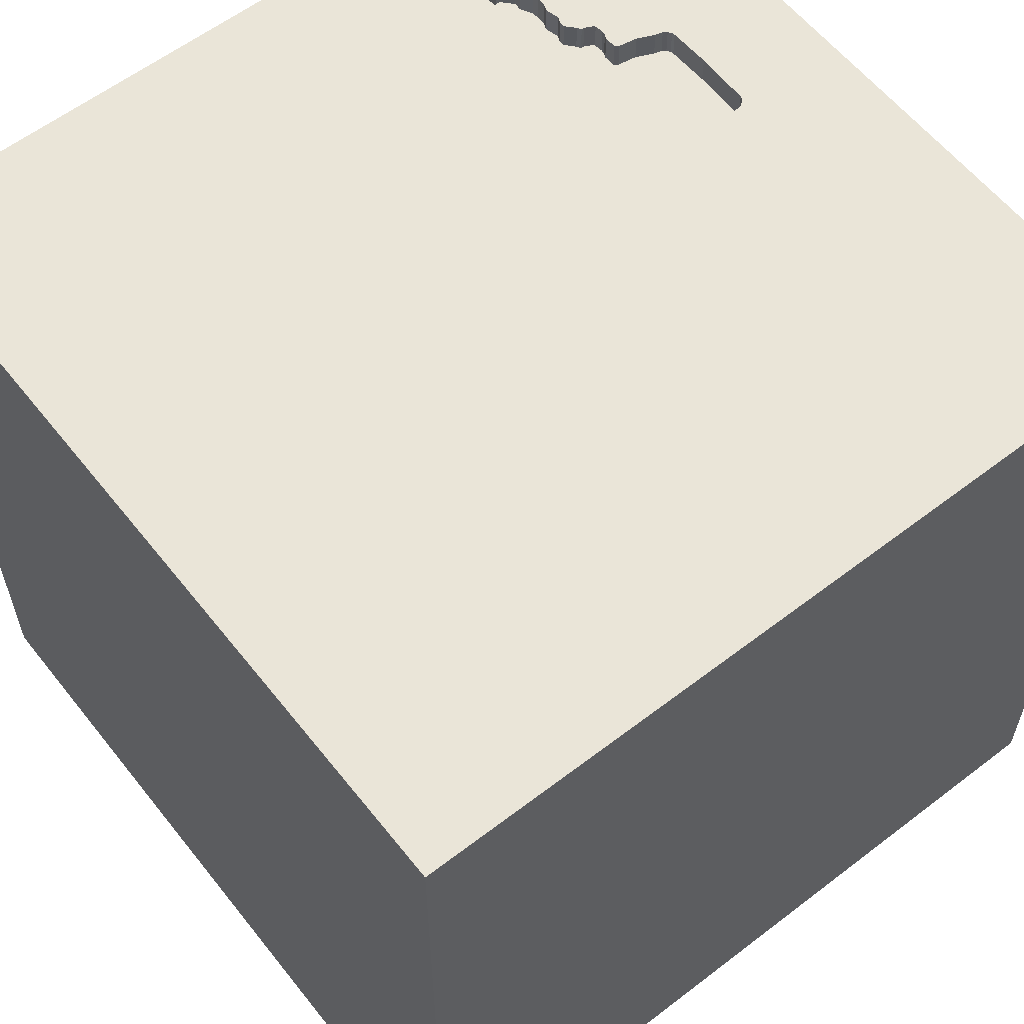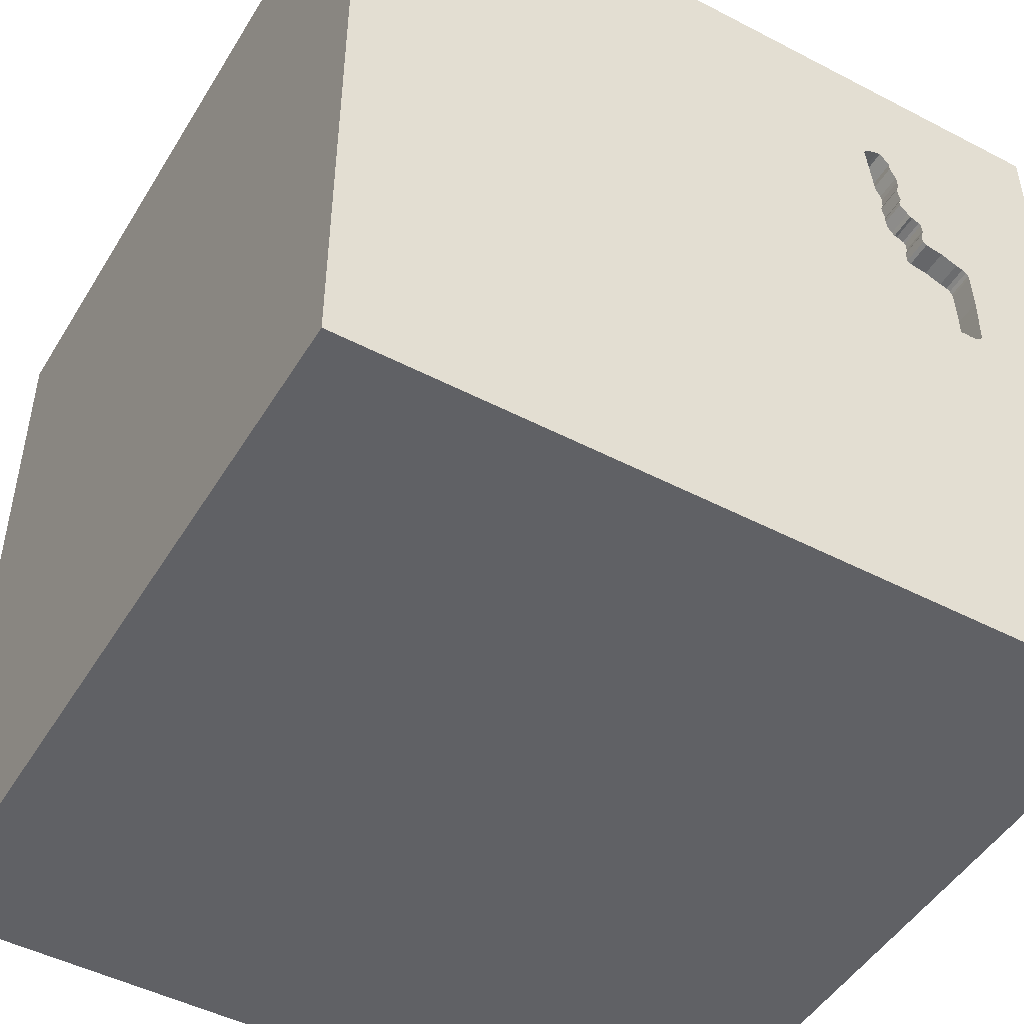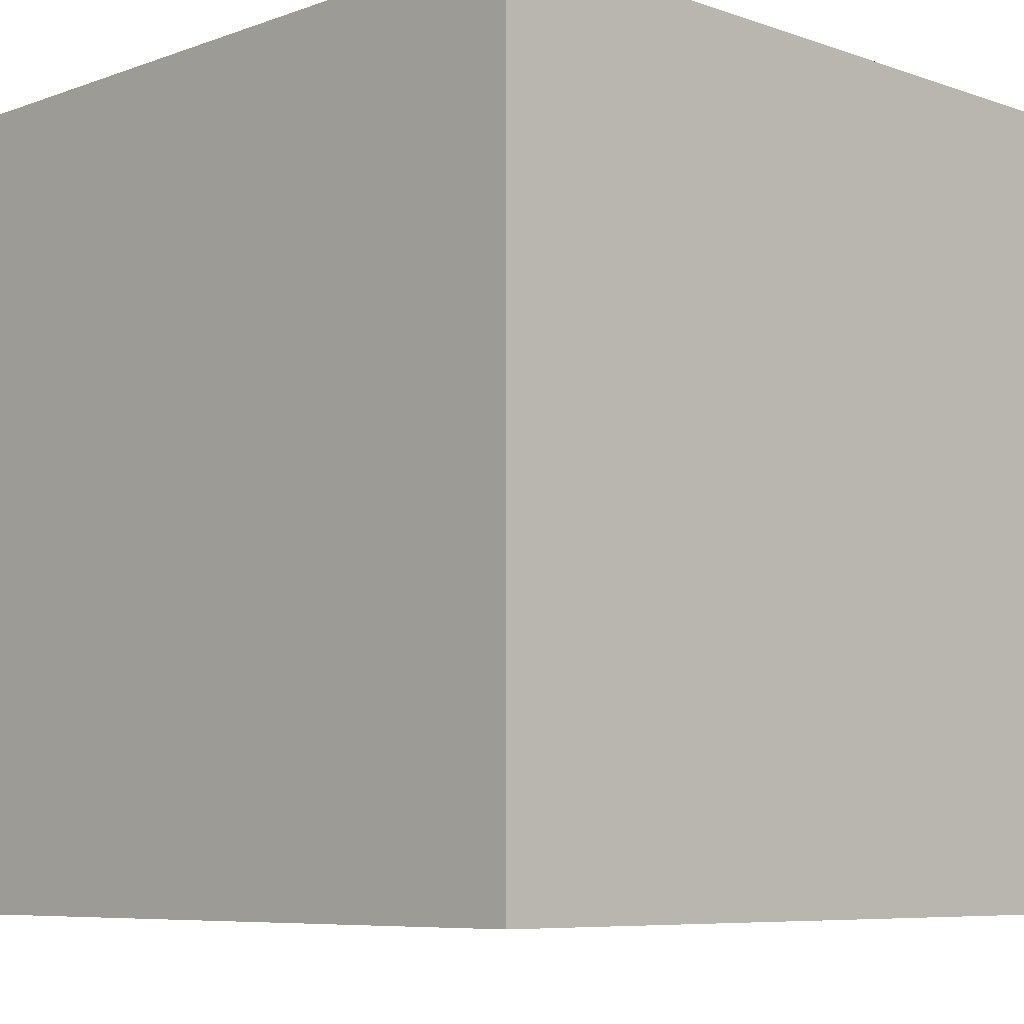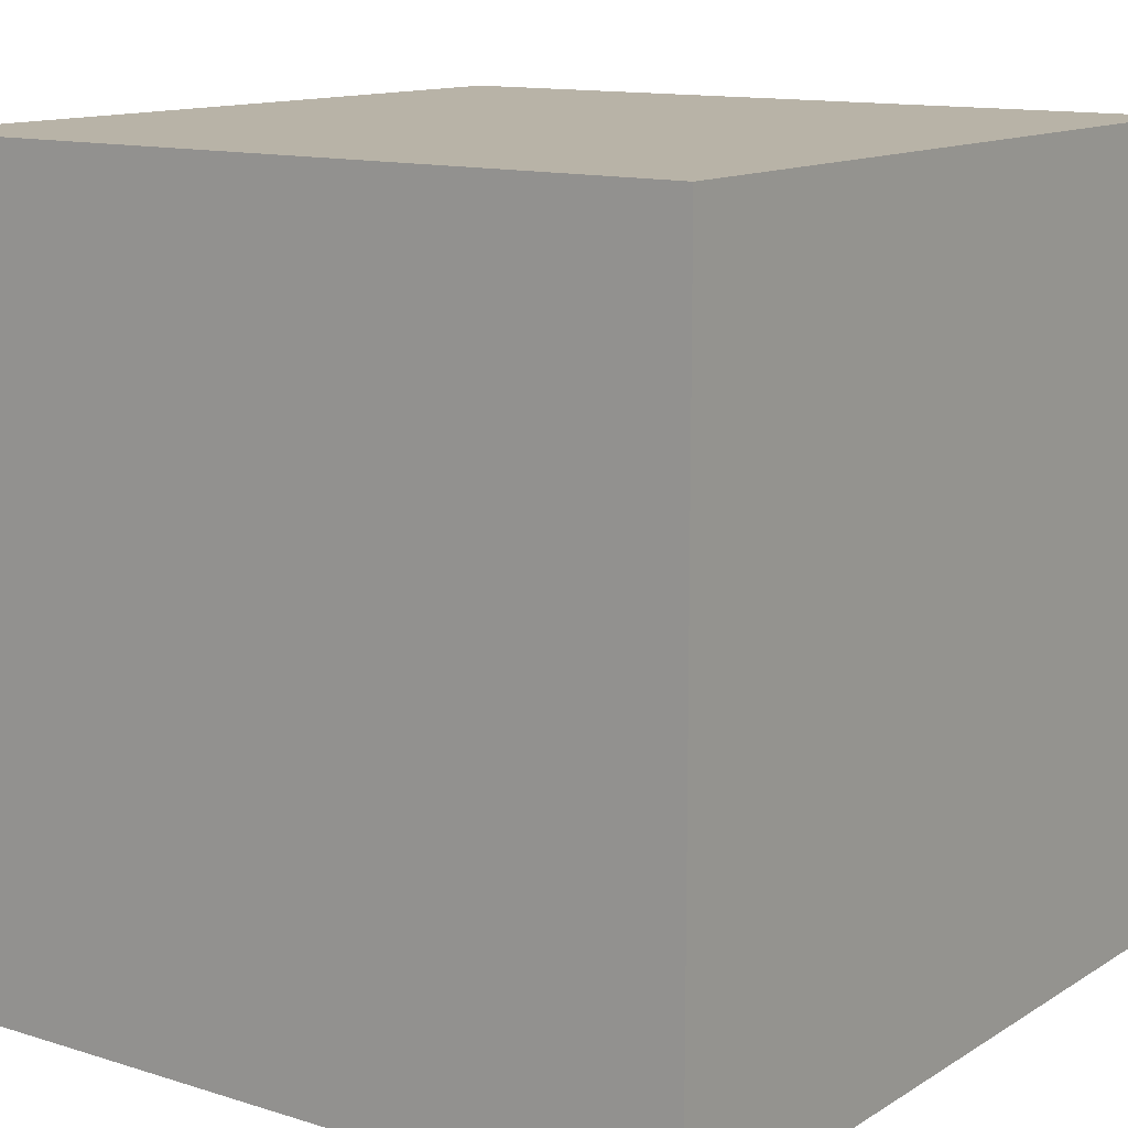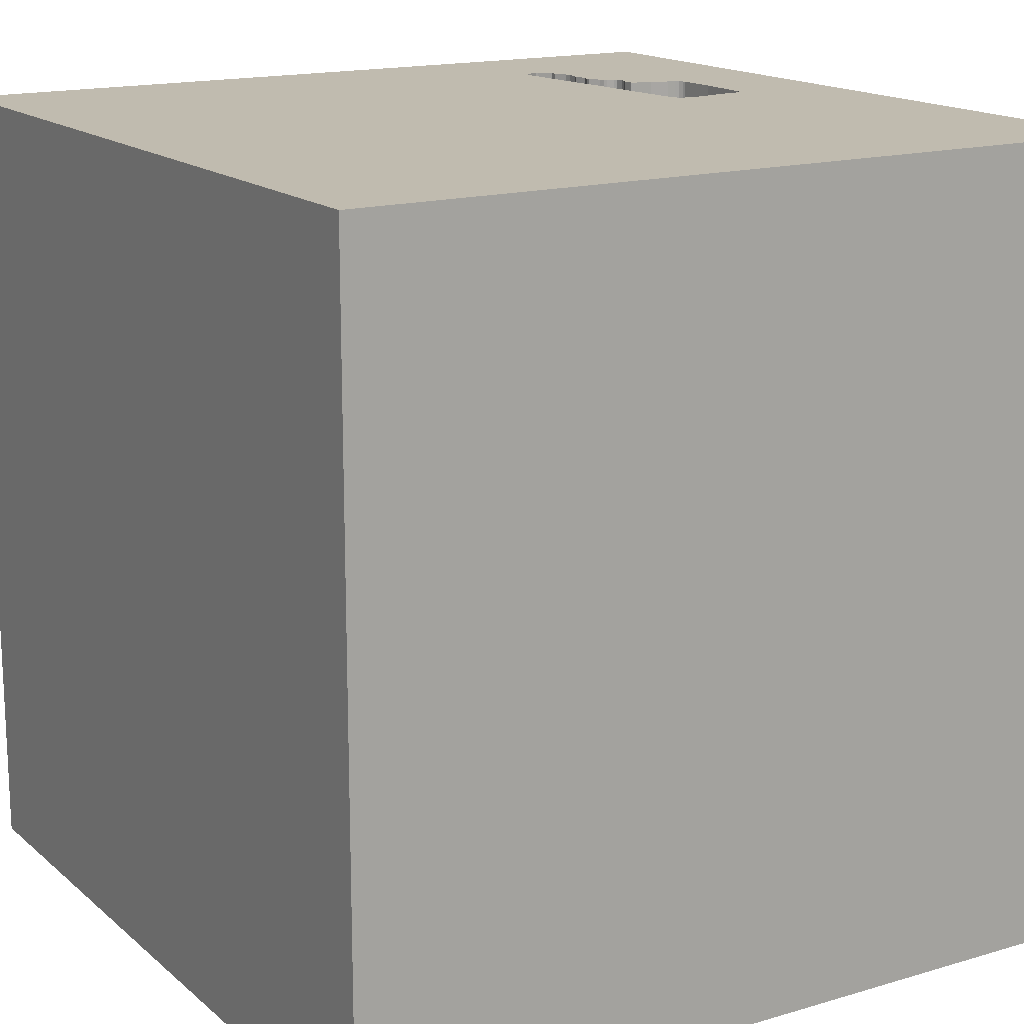
<metadata>
{"format":"obj","ext":"obj","renderer":"f3d","projection":"perspective","resolution":1024,"background":"white","views":[{"elev":59.6,"azim":141.8,"up":"+Y"},{"elev":-48.1,"azim":149.8,"up":"+Z"},{"elev":-7.3,"azim":-44.5,"up":"+Z"},{"elev":12.7,"azim":-54.2,"up":"+Z"},{"elev":16.1,"azim":148.6,"up":"+Y"}]}
</metadata>
<code>
o key_78
v -1.047 1.5 0.5188
v -0.8024 1.5 1.001
v -0.8274 1.5 0.9045
v -0.7183 1.5 0.6839
v -0.8073 0.5208 1.5
v -1.016 0.0651 1.5
v -1.172 -1.5 -0.2214
v -0.8854 -1.5 -1.198
v -0.8333 -1.5 0.8333
v -0.9151 1.5 0.5577
v -0.8333 1.5 -0.2083
v -1.068 1.5 1.224
v -0.9368 1.5 0.07885
v -0.8333 1.5 -1.5
v -0.6348 1.5 -1.035
v -1.094 1.5 0.7292
v -1.003 -1.139 1.5
v -0.7901 1.5 0.08706
v -1.047 1.4 0.5188
v -0.7715 1.5 0.1569
v -0.8192 1.5 0.747
v -0.8192 1.4 0.747
v -0.7618 1.5 0.2813
v -0.9833 1.5 0.5465
v -0.9833 1.4 0.5465
v 0.3125 -0.8333 1.5
v 0.4687 0.2083 -1.5
v 0.3646 0.4948 1.5
v 0.5729 -0.2865 1.5
v 0.1562 1.25 1.5
v 0.1823 -0.4557 -1.5
v 0.2083 -1.5 -0.8333
v 0.4297 -1.5 0.4687
v 0.4557 -1.5 -0.2083
v 0.5729 -1.5 1.146
v 0.05208 -1.5 1.276
v 0.1562 -1.5 -1.5
v 0.2083 -1.5 -1.25
v -0.1302 -1.5 1.5
v 0.4427 1.5 -1.042
v 0.4688 1.5 0.625
v 0.2083 1.5 -0.2083
v 0.2083 1.5 1.25
v 0.4687 1.5 -1.5
v -0.1302 1.5 1.5
v -0.03255 -1.042 -1.5
v 0.2083 -1.25 1.5
v 0.4427 1.12 -1.5
v -1.074 1.5 0.5116
v -0.7537 1.5 0.3597
v -0.7537 1.4 0.3597
v -0.8997 1.5 0.6114
v -0.826 1.5 0.8665
v -0.1302 -0.7812 1.5
v -0.3581 0.2865 -1.5
v -0.1823 0.3125 1.5
v -0.2865 -0.1302 1.5
v 0 -1.5 0.05208
v -0.1562 -1.5 0.625
v -0.2214 -1.5 -0.4167
v 0.02604 0.7812 1.5
v -0.1562 1.5 -1.5
v -0.7985 1.5 0.07921
v -0.7985 1.4 0.07921
v -0.8239 1.5 0.9288
v -0.816 1.5 0.8418
v -0.7495 1.5 1.043
v -0.7495 1.4 1.043
v -0.9095 1.5 0.6443
v -0.9095 1.4 0.6443
v 1.198 -0.6771 1.5
v 1.198 0.2083 -1.5
v 1.25 0.4427 1.5
v 1.25 -0.1562 1.5
v 1.146 1.094 1.5
v 1.25 -1.5 -1.042
v 1.055 -1.5 0.3125
v 1.172 -1.5 -0.2604
v 1.5 -1.5 1.5
v 1.042 -1.5 0.8333
v 1.224 1.5 -0.638
v 1.022 1.5 -0.01302
v 0.9635 1.5 1.087
v 1.042 -1.211 1.5
v 1.107 1.1 -1.5
v -0.7618 1.4 0.2813
v -0.698 1.5 0.8814
v -0.763 1.5 1.043
v -0.8274 1.4 0.9045
v -1.101 1.5 0.1247
v -1.101 1.4 0.1247
v -0.8349 1.5 0.7297
v -0.7404 1.5 0.5111
v -0.7404 1.4 0.5111
v -1.088 1.5 0.5012
v -1.088 1.4 0.5012
v -0.7691 1.5 0.2273
v -0.7691 1.4 0.2273
v -0.763 1.4 1.043
v -0.8024 1.4 1.001
v -1.096 1.5 0.111
v -0.3906 1.12 -1.5
v -0.4427 1.035 1.5
v -0.625 -0.4688 1.5
v -0.4687 -1.5 0.1823
v -0.5208 -1.5 1.094
v -0.4687 -1.5 -1.5
v -0.7553 1.5 0.3136
v -0.7014 1.5 1.022
v -0.7267 1.5 1.033
v -0.7427 1.5 0.4434
v -0.7292 1.5 0.599
v -0.4427 -1.198 1.5
v -1.5 -1.042 1.25
v -1.5 -0.8333 -1.5
v -1.5 0.3125 -1.094
v -1.5 0.4167 0.1562
v -1.5 0.3385 1.055
v -1.5 0.1953 -0.4948
v -1.5 0.625 0.625
v -1.5 0.4688 -1.5
v -1.5 0.1562 1.5
v -1.5 -0.1823 -1.068
v -1.5 -0 0.1562
v -1.5 -0.2604 1.211
v -1.5 -0.1823 0.5599
v -1.5 -0.1562 -1.5
v -1.5 1.146 -1.042
v -1.5 1.042 0.2865
v -1.5 1.25 -0.2083
v -1.5 1.25 1.042
v -1.5 1.5 -1.5
v -1.5 -0.625 -1.042
v -1.5 -0.4427 -0.2083
v -1.5 -0.4688 1.5
v -1.5 -0.625 0.8333
v -1.5 -1.5 0.2083
v -1.5 -1.5 1.5
v -1.5 -1.5 -1.5
v -1.5 -1.5 -0.4167
v -1.5 0.7552 -0.625
v -1.5 0.8333 1.5
v -1.5 1.5 -0.1302
v -1.5 1.5 0.8333
v -1.5 1.5 1.5
v -1.5 -1.276 -1.029
v -1.5 -1.055 0.2344
v -1.5 -1.224 0.6771
v -1.5 -1.107 -0.4557
v -1.5 0.8333 1.198
v -0.816 1.4 0.8418
v -0.8286 1.5 0.7907
v -0.8286 1.4 0.7907
v -0.8972 1.5 0.6845
v -0.8972 1.4 0.6845
v -0.8288 1.5 0.06668
v -0.7668 1.5 0.2137
v 0.8854 -1.019 -1.5
v 0.651 1.042 1.5
v 0.8333 -1.5 -1.5
v 0.8333 -1.5 1.5
v 0.8333 1.5 1.5
v -1.096 1.5 0.4879
v -1.096 1.4 0.111
v -0.8667 1.5 0.06797
v -0.8667 1.4 0.06797
v 1.5 -1.5 -1.5
v 1.5 1.5 1.5
v -0.9056 1.5 0.6767
v -0.9073 1.5 0.6279
v -0.9073 1.4 0.6279
v 1.5 -0.8333 -1.5
v 1.5 0.3646 0.4948
v 1.5 0.4167 -0.3906
v 1.5 0.1302 -1.5
v 1.5 0.7096 -1.13
v 1.5 -0.1302 1.5
v 1.5 0.09115 1.25
v 1.5 1.042 0.3255
v 1.5 1.042 -0.3125
v 1.5 1.029 1.035
v 1.5 1.5 -1.5
v 1.5 -0.3906 0.5208
v 1.5 -0.2995 -0.3906
v 1.5 -0.3906 -1.198
v 1.5 -1.5 -0.1302
v 1.5 -1.5 0.8333
v 1.5 0.8333 1.5
v 1.5 1.5 -0.1302
v 1.5 1.5 0.8333
v 1.5 -1.263 -0.6771
v 1.5 -1.12 0.1823
v 1.5 -0.8724 1.068
v -0.7545 1.5 0.3369
v -0.7668 1.4 0.2137
v -0.7427 1.4 0.4434
v -0.9115 -1.061 -1.5
v -1.211 0.5729 -1.5
v -1.12 -0.2083 -1.5
v -1.198 -0.4427 1.5
v -1.133 -1.5 -0.7552
v -1.25 -1.5 0.5599
v -1.276 0.6771 1.5
v -1.105 1.5 0.3255
v -1.23 1.5 -0.2214
v -0.8502 1.5 0.7128
v -0.8502 1.4 0.7128
v -0.9012 1.5 0.5681
v -0.9012 1.4 0.5681
v -0.9056 1.4 0.6767
v -0.7813 1.5 0.1057
v -0.7813 1.4 0.1057
v -0.7715 1.4 0.1569
v -0.8007 1.5 0.9714
v -0.7631 1.5 0.2434
v -1.096 1.4 0.4879
v -0.4167 -1.5 -1.042
v -0.2344 1.5 0.6836
v -0.6859 1.5 1
v -0.4167 -0.4167 -1.5
v -1.105 1.4 0.3255
v -0.8288 1.4 0.06668
v -0.7014 1.4 1.022
v -1.075 1.5 0.09401
v -1.075 1.4 0.09401
v 0.8333 0.2083 1.5
v 0.8333 -1.5 -0.9115
v -1.023 1.5 0.09226
v -1.023 1.4 0.09226
v -1.1 1.5 0.4772
v -0.8186 1.5 0.7659
v -0.8186 1.4 0.7659
v -0.8997 1.4 0.6114
v -1.045 1.5 0.09029
v -1.1 1.4 0.4772
v -0.8239 1.4 0.9288
v -0.9151 1.4 0.5577
v -0.8007 1.4 0.9714
v -1.045 1.4 0.09029
v -0.8589 1.5 0.6968
v -0.8589 1.4 0.6968
v -0.8697 1.5 0.6972
v -0.7631 1.4 0.2434
v -0.6859 1.4 1
v -0.826 1.4 0.8665
v -0.7183 1.4 0.6839
v -0.8697 1.4 0.6972
v -1.074 1.4 0.5116
v -0.7731 1.5 0.1895
v -0.7731 1.4 0.1895
v -0.7901 1.4 0.08706
v -0.7553 1.4 0.3136
f 114 148 138
f 135 114 138
f 17 135 138
f 138 113 17
f 17 200 135
f 148 137 138
f 39 113 138
f 135 125 114
f 137 202 138
f 106 39 138
f 202 9 138
f 114 136 148
f 148 147 137
f 9 106 138
f 122 125 135
f 125 136 114
f 106 36 39
f 200 122 135
f 39 47 113
f 17 104 200
f 136 147 148
f 137 7 202
f 113 104 17
f 147 149 137
f 200 6 122
f 149 140 137
f 202 105 9
f 122 118 125
f 125 126 136
f 136 126 147
f 140 7 137
f 105 106 9
f 47 54 113
f 113 54 104
f 142 118 122
f 161 47 39
f 104 6 200
f 6 142 122
f 7 105 202
f 105 59 106
f 59 36 106
f 36 161 39
f 47 26 54
f 6 203 142
f 118 126 125
f 126 134 147
f 149 139 140
f 36 35 161
f 142 150 118
f 149 146 139
f 139 7 140
f 161 84 47
f 54 57 104
f 104 57 6
f 6 5 203
f 134 149 147
f 139 201 7
f 118 120 126
f 59 35 36
f 124 134 126
f 7 60 105
f 105 58 59
f 59 33 35
f 35 79 161
f 84 26 47
f 57 5 6
f 142 131 150
f 201 60 7
f 57 56 5
f 203 145 142
f 145 131 142
f 150 120 118
f 120 124 126
f 79 84 161
f 26 57 54
f 120 117 124
f 139 8 201
f 58 33 59
f 33 80 35
f 84 71 26
f 26 29 57
f 134 133 149
f 133 146 149
f 71 29 26
f 124 119 134
f 60 58 105
f 80 79 35
f 5 103 203
f 131 120 150
f 201 217 60
f 58 34 33
f 29 56 57
f 56 103 5
f 103 145 203
f 145 144 131
f 120 129 117
f 134 123 133
f 146 115 139
f 8 217 201
f 12 144 145
f 117 119 124
f 119 123 134
f 197 139 115
f 33 77 80
f 61 103 56
f 131 129 120
f 60 34 58
f 34 77 33
f 80 187 79
f 193 79 187
f 29 28 56
f 133 115 146
f 217 32 60
f 79 71 84
f 28 61 56
f 16 144 12
f 71 74 29
f 16 12 2
f 214 65 16
f 16 2 214
f 231 21 92
f 16 66 152
f 231 92 16
f 16 152 231
f 144 129 131
f 129 119 117
f 139 107 8
f 192 193 187
f 74 226 29
f 226 28 29
f 12 109 110
f 12 110 67
f 88 2 12
f 12 67 88
f 16 65 3
f 53 66 16
f 16 3 53
f 16 92 206
f 206 240 242
f 242 154 16
f 16 206 242
f 10 24 16
f 129 141 119
f 119 116 123
f 199 197 115
f 197 107 139
f 107 217 8
f 32 34 60
f 77 187 80
f 79 177 71
f 61 30 103
f 103 45 145
f 109 12 145
f 16 154 169
f 16 169 69
f 170 52 208
f 69 170 208
f 69 208 10
f 16 69 10
f 24 1 16
f 123 115 133
f 220 197 199
f 217 38 32
f 34 78 77
f 193 177 79
f 177 74 71
f 109 145 45
f 87 219 218
f 16 1 49
f 16 49 95
f 163 230 16
f 16 95 163
f 204 144 16
f 144 143 129
f 123 127 115
f 183 193 192
f 178 177 193
f 218 219 109
f 218 4 87
f 204 16 230
f 204 143 144
f 143 130 129
f 130 141 129
f 141 116 119
f 199 115 127
f 46 107 197
f 77 186 187
f 183 178 193
f 226 159 28
f 159 61 28
f 30 45 103
f 205 143 204
f 55 220 199
f 220 46 197
f 107 38 217
f 32 227 34
f 227 78 34
f 78 186 77
f 192 187 186
f 74 73 226
f 43 109 45
f 4 218 111
f 111 112 4
f 90 101 205
f 205 204 90
f 31 46 220
f 107 37 38
f 159 30 61
f 218 109 43
f 108 111 218
f 111 93 112
f 11 205 101
f 234 228 13
f 234 13 11
f 11 101 224
f 11 224 234
f 55 31 220
f 46 37 107
f 184 183 192
f 116 127 123
f 177 73 74
f 73 159 226
f 42 218 41
f 20 108 218
f 111 108 194
f 194 50 111
f 11 13 165
f 211 20 11
f 18 211 11
f 11 165 156
f 63 18 11
f 11 156 63
f 130 128 141
f 141 128 116
f 116 121 127
f 198 199 127
f 38 227 32
f 174 183 184
f 73 75 159
f 41 218 43
f 42 20 218
f 198 127 121
f 55 199 198
f 27 31 55
f 227 76 78
f 191 192 186
f 174 173 183
f 173 178 183
f 159 45 30
f 20 249 157
f 215 23 108
f 157 97 215
f 215 108 20
f 20 157 215
f 15 11 20
f 181 178 173
f 177 188 73
f 159 162 45
f 15 205 11
f 143 128 130
f 128 121 116
f 158 46 31
f 37 160 38
f 178 188 177
f 43 45 162
f 143 132 128
f 102 55 198
f 48 27 55
f 46 160 37
f 160 227 38
f 76 186 78
f 184 192 191
f 179 173 174
f 179 181 173
f 181 188 178
f 83 43 162
f 83 41 43
f 82 42 41
f 42 15 20
f 205 132 143
f 85 27 48
f 158 160 46
f 76 167 186
f 176 180 174
f 180 179 174
f 188 75 73
f 75 162 159
f 40 15 42
f 128 132 121
f 27 158 31
f 191 186 167
f 15 132 205
f 198 121 132
f 102 198 132
f 48 55 102
f 72 158 27
f 185 184 191
f 176 174 184
f 40 42 82
f 85 72 27
f 160 76 227
f 185 191 167
f 176 184 185
f 82 41 83
f 81 40 82
f 188 168 75
f 168 162 75
f 168 83 162
f 167 160 158
f 160 167 76
f 181 168 188
f 62 15 40
f 14 132 15
f 14 102 132
f 44 48 102
f 182 85 48
f 182 180 176
f 189 179 180
f 190 181 179
f 190 83 168
f 190 82 83
f 189 81 82
f 44 62 40
f 62 14 15
f 62 102 14
f 44 102 62
f 182 48 44
f 182 72 85
f 175 158 72
f 172 167 158
f 172 185 167
f 175 176 185
f 182 189 180
f 189 190 179
f 190 168 181
f 189 82 190
f 182 81 189
f 182 40 81
f 182 44 40
f 182 175 72
f 175 172 158
f 175 185 172
f 182 176 175
f 250 98 195
f 98 250 229
f 157 249 250
f 250 195 157
f 195 98 157
f 221 98 229
f 250 166 229
f 249 20 250
f 97 157 98
f 221 86 98
f 91 221 229
f 166 250 213
f 13 228 229
f 229 166 13
f 213 250 20
f 215 97 98
f 98 243 215
f 86 221 252
f 98 86 243
f 221 91 204
f 91 229 239
f 166 213 212
f 166 165 13
f 228 234 229
f 86 252 23
f 51 252 221
f 243 86 215
f 90 204 91
f 239 225 91
f 239 229 234
f 166 212 222
f 20 211 212
f 212 213 20
f 166 222 165
f 108 23 252
f 23 215 86
f 194 108 252
f 252 51 194
f 51 221 25
f 91 164 90
f 235 221 204
f 204 230 235
f 225 239 224
f 225 164 91
f 234 224 239
f 222 212 64
f 156 165 222
f 51 50 194
f 25 237 51
f 221 19 25
f 101 90 164
f 221 235 19
f 224 101 225
f 164 225 101
f 222 64 156
f 64 212 251
f 211 18 251
f 251 212 211
f 51 196 50
f 237 25 10
f 51 237 196
f 1 24 25
f 25 19 1
f 235 248 19
f 230 163 216
f 216 235 230
f 63 156 64
f 18 63 64
f 64 251 18
f 111 50 196
f 24 10 25
f 237 209 196
f 248 235 96
f 19 248 1
f 96 235 216
f 196 94 111
f 10 208 209
f 209 237 10
f 196 209 94
f 248 96 49
f 49 1 248
f 163 95 96
f 96 216 163
f 93 111 94
f 208 52 209
f 209 233 94
f 95 49 96
f 94 246 112
f 94 112 93
f 233 209 52
f 233 246 94
f 246 4 112
f 52 170 233
f 233 241 246
f 246 244 87
f 87 4 246
f 171 233 170
f 171 241 233
f 246 241 207
f 244 219 87
f 246 151 244
f 170 69 171
f 70 241 171
f 207 22 246
f 207 241 206
f 109 219 244
f 244 223 109
f 151 246 232
f 244 151 89
f 70 171 69
f 241 70 247
f 92 21 22
f 22 207 92
f 22 232 246
f 240 206 241
f 207 206 92
f 238 223 244
f 232 153 151
f 238 244 89
f 151 245 89
f 242 240 241
f 241 247 242
f 247 70 155
f 21 231 22
f 232 22 231
f 110 109 223
f 223 68 110
f 238 68 223
f 153 232 152
f 151 153 66
f 89 236 238
f 245 151 53
f 89 245 3
f 69 169 210
f 210 70 69
f 154 242 247
f 247 155 154
f 210 155 70
f 231 152 232
f 68 67 110
f 100 68 238
f 152 66 153
f 66 53 151
f 3 65 236
f 236 89 3
f 65 214 238
f 238 236 65
f 53 3 245
f 169 154 155
f 155 210 169
f 88 67 68
f 68 99 88
f 99 68 100
f 214 2 100
f 100 238 214
f 2 88 99
f 99 100 2

</code>
